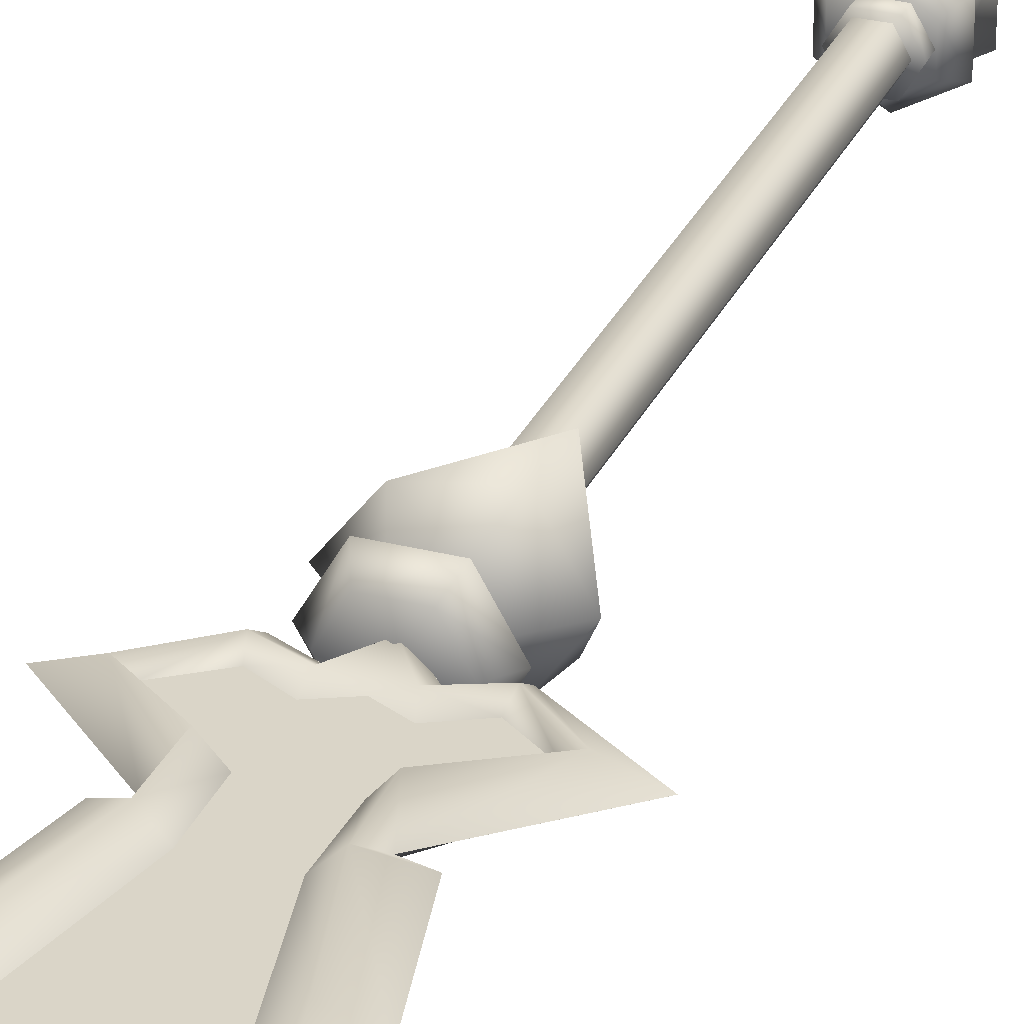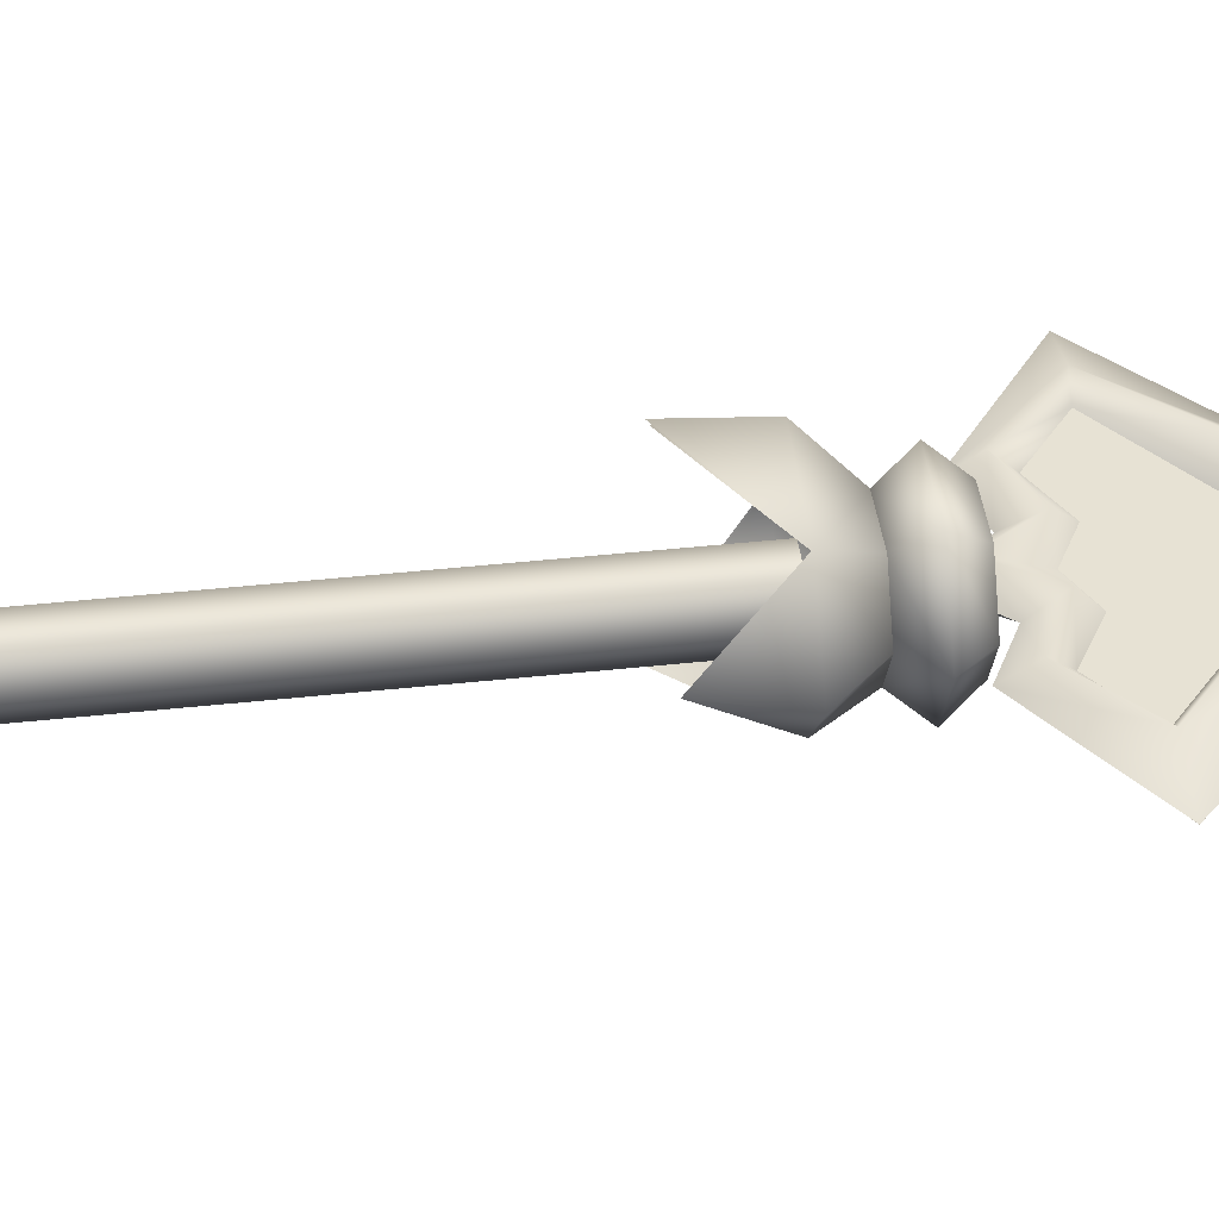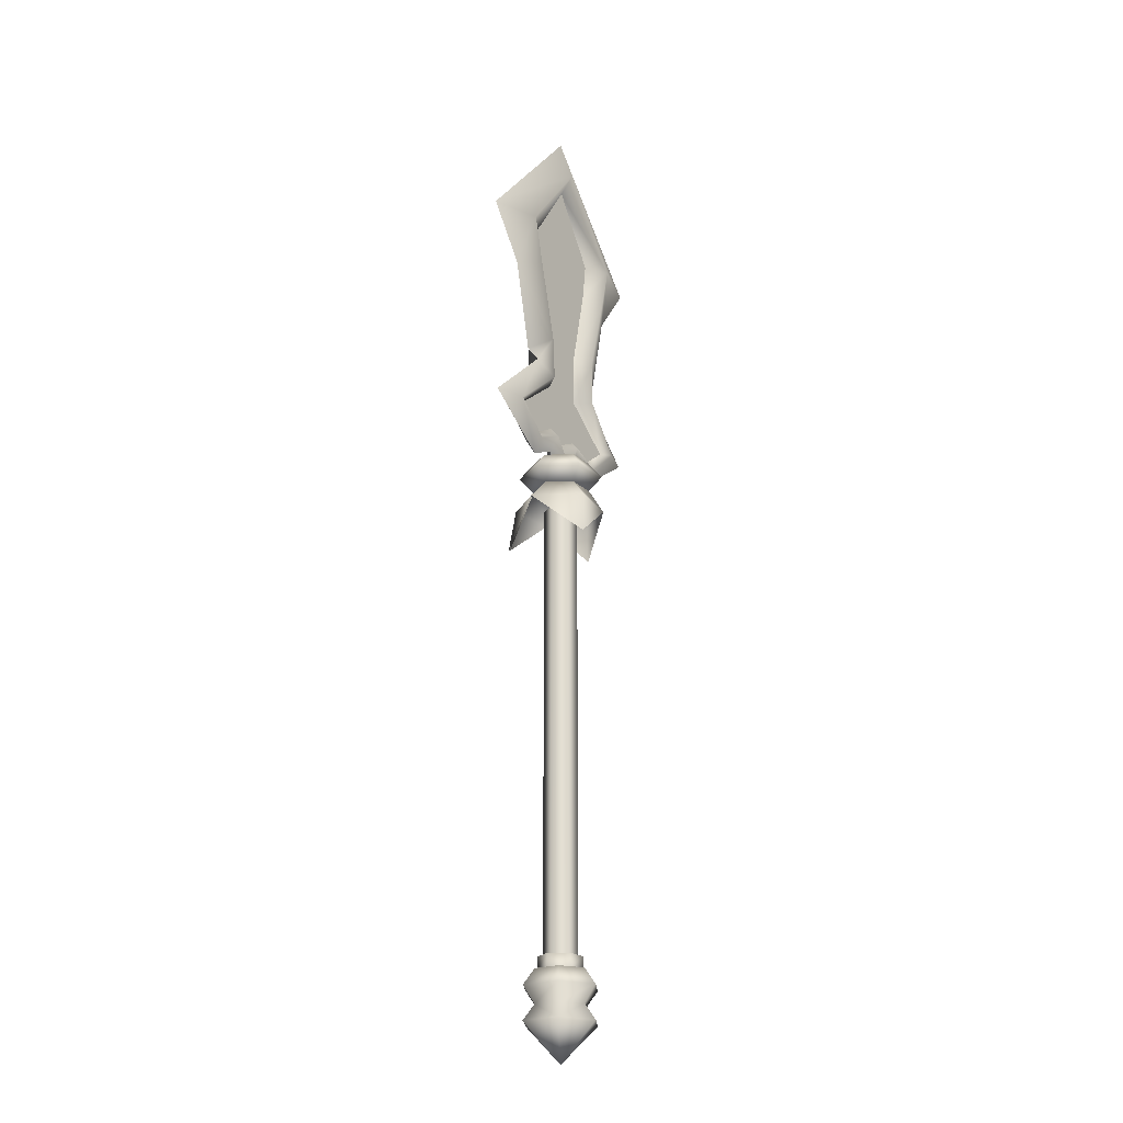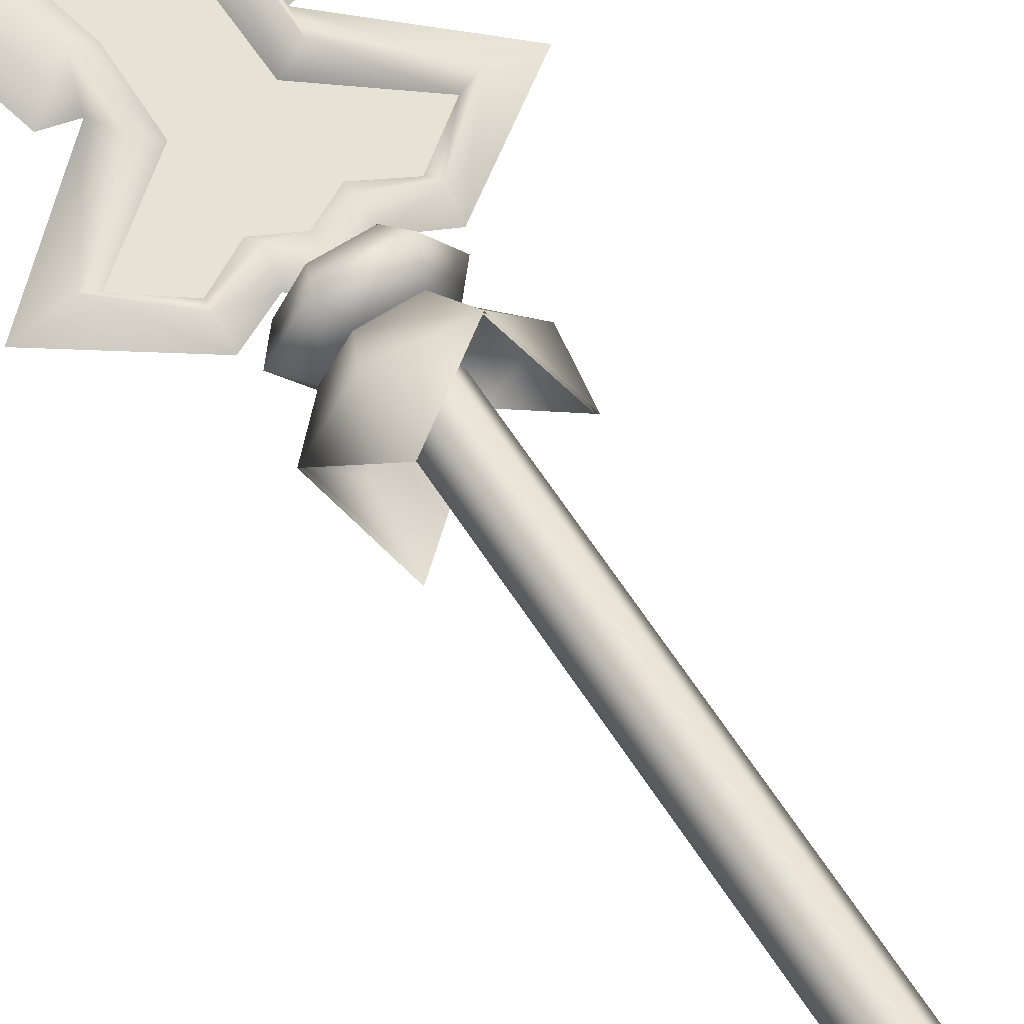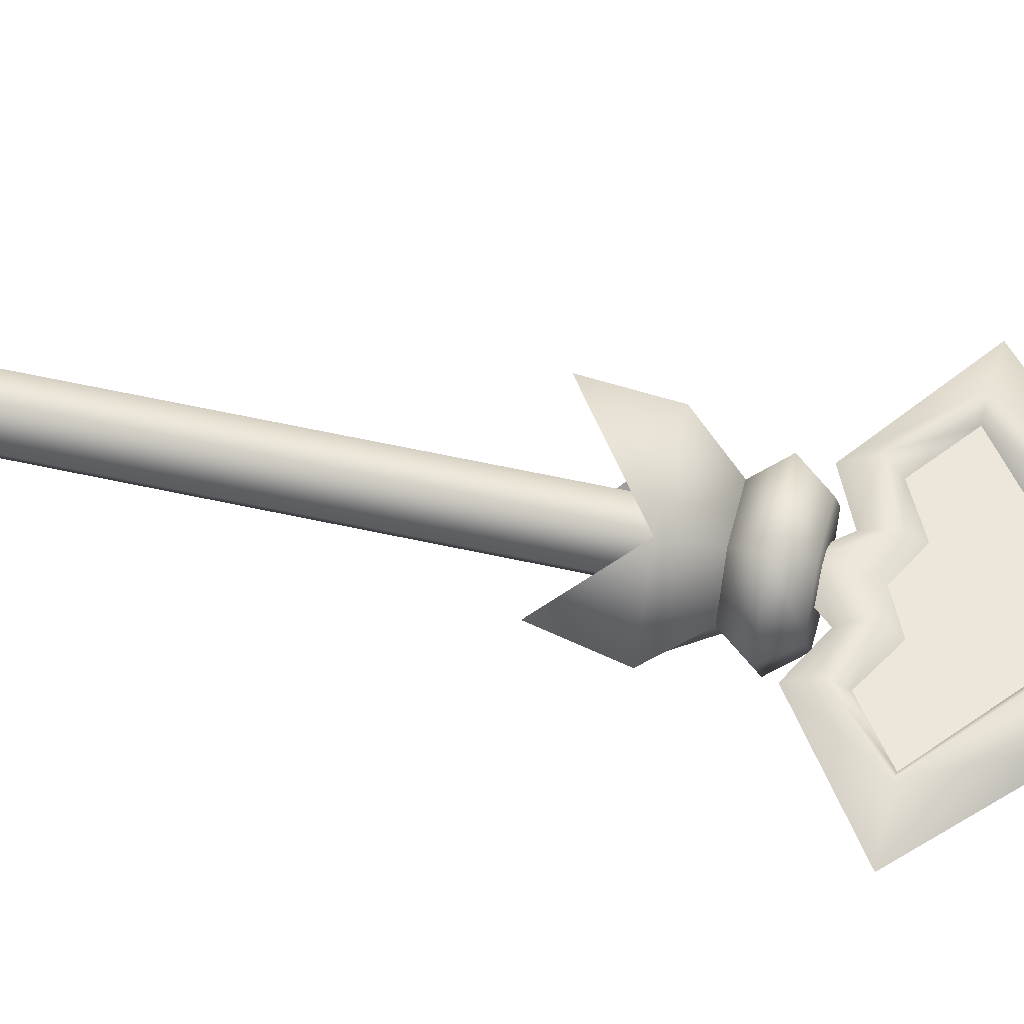
<metadata>
{"format":"obj","ext":"obj","renderer":"f3d","projection":"perspective","resolution":1024,"background":"white","views":[{"elev":29.3,"azim":20.9,"up":"+Y"},{"elev":39.9,"azim":-97.8,"up":"+Y"},{"elev":-22.3,"azim":123.9,"up":"+Z"},{"elev":63.4,"azim":147.2,"up":"+Y"},{"elev":54.0,"azim":-76.4,"up":"+Y"}]}
</metadata>
<code>
v 0.03668 -0.002217 -0.6428
v 0.01834 0.02955 0.3726
v 0.03668 -0.002217 0.3726
v 0.01834 0.02955 -0.6428
v -0.01834 0.02955 0.3726
v -0.01834 0.02955 -0.6428
v -0.03668 -0.002217 0.3726
v -0.03668 -0.002217 -0.6428
v 0.01834 -0.03398 0.3726
v 0.01834 -0.03398 -0.6428
v -0.01834 -0.03398 0.3726
v -0.01834 -0.03398 -0.6428
v 0.06303 -0.002217 0.4204
v 0.04628 0.07795 0.4549
v 0.09256 -0.002217 0.4549
v 0.03152 0.05237 0.4204
v -0.04628 0.07795 0.4549
v -0.03152 0.05237 0.4204
v -0.09256 -0.002217 0.4549
v -0.06303 -0.002217 0.4204
v 0.04628 -0.08238 0.4549
v 0.03152 -0.05681 0.4204
v -0.04628 -0.08238 0.4549
v -0.03152 -0.05681 0.4204
v -0.06404 -0.002217 0.4885
v -0.03202 0.05324 0.4885
v 0.03202 0.05324 0.4885
v 0.06404 -0.002217 0.4885
v -0.03202 -0.05768 0.4885
v 0.03202 -0.05768 0.4885
v 0.03152 0.05237 0.4204
v 0.06303 -0.002217 0.4204
v -0.03152 -0.05681 0.4204
v -0.03152 0.05237 0.4204
v -0.06303 -0.002217 0.4204
v 0.03152 -0.05681 0.4204
v 0.06404 -0.002217 0.4885
v 0.03202 0.05324 0.4885
v 0 -0.002217 0.4885
v -0.03202 0.05324 0.4885
v -0.06404 -0.002217 0.4885
v 0.03202 -0.05768 0.4885
v -0.03202 -0.05768 0.4885
v 0.0509 -0.0316 -0.6514
v 0.0509 0.02717 -0.6514
v 0 -0.002217 -0.6514
v 0 0.05656 -0.6514
v -0.0509 0.02717 -0.6514
v 0 -0.06099 -0.6514
v -0.0509 -0.0316 -0.6514
v -0.09852 0.006643 0.2823
v -0.0511 -0.07691 0.3709
v -0.1146 -0.00265 0.3709
v -0.05226 0.07795 0.3709
v -0.06312 -0.002217 0.4221
v -0.03156 0.05244 0.4221
v -0.03156 -0.0561 0.4221
v 0.06367 0.09919 0.2823
v -0.05226 0.07795 0.3709
v 0.0573 0.09659 0.3709
v 0.1146 -0.00265 0.3709
v 0.06312 -0.001046 0.4221
v 0.03156 0.05244 0.4221
v -0.03156 0.05244 0.4221
v -0.03156 0.05244 0.4221
v 0 -0.002217 0.4221
v 0.03156 0.05244 0.4221
v 0.06312 -0.001046 0.4221
v 0.03156 -0.05688 0.4221
v -0.03156 -0.0561 0.4221
v -0.06312 -0.002217 0.4221
v 0.06367 -0.09919 0.2765
v 0.1146 -0.00265 0.3709
v 0.05549 -0.08574 0.3709
v -0.0511 -0.07691 0.3709
v 0.03156 -0.04644 0.4221
v -0.03156 -0.0561 0.4221
v 0.06312 -0.001046 0.4221
v -0.09534 0.006429 0.2845
v -0.1109 -0.002564 0.3702
v -0.04945 -0.07443 0.3702
v -0.05057 0.07543 0.3702
v -0.06108 -0.002146 0.4198
v -0.03054 0.05075 0.4198
v -0.03054 -0.05429 0.4198
v 0.06162 0.09599 0.2845
v 0.05545 0.09348 0.3702
v -0.05057 0.07543 0.3702
v 0.1109 -0.002564 0.3702
v 0.06108 -0.001012 0.4198
v 0.03054 0.05075 0.4198
v -0.03054 0.05075 0.4198
v -0.03054 0.05075 0.4198
v 0.03054 0.05075 0.4198
v 0 -0.002146 0.4198
v 0.06108 -0.001012 0.4198
v 0.03054 -0.05504 0.4198
v -0.03054 -0.05429 0.4198
v -0.06108 -0.002146 0.4198
v 0.06162 -0.09599 0.2788
v 0.0537 -0.08297 0.3702
v 0.1109 -0.002564 0.3702
v -0.04945 -0.07443 0.3702
v 0.03054 -0.04494 0.4198
v -0.03054 -0.05429 0.4198
v 0.06108 -0.001012 0.4198
v 0.1027 -0.00226 0.4769
v 0.1813 -0.0244 0.5772
v 0.104 -0.02297 0.5096
v 0.2468 -0.002246 0.5781
v 0.0451 -0.00216 0.5048
v 0.03923 -0.02338 0.5392
v 0.09306 -0.002217 0.7183
v 0.078 -0.03823 0.6672
v 0.1608 -0.005218 0.5768
v 0.04982 -0.004752 0.6646
v 0.0988 -0.005158 0.5307
v 0.04498 -0.005179 0.5597
v 0 -0.02338 0.4795
v 0 -0.00216 0.4532
v -0.0451 -0.00216 0.5048
v -0.03923 -0.02338 0.5392
v -0.104 -0.02297 0.5096
v -0.1027 -0.00226 0.4769
v -0.1813 -0.0244 0.5772
v -0.1608 -0.005218 0.5768
v -0.0988 -0.005158 0.5307
v -0.078 -0.03823 0.6672
v -0.04982 -0.004752 0.6646
v -0.2468 -0.002246 0.5781
v -0.04498 -0.005179 0.5597
v 0 -0.005179 0.5371
v -0.09306 -0.002217 0.7183
v 0.1522 -0.03569 1.052
v 0.178 -0.002217 0.9299
v 0.2635 -0.002217 1.046
v 0.126 -0.03569 0.944
v 0.07976 -0.03569 0.7651
v 0.1317 -0.002217 0.7281
v 0.09306 -0.002217 0.7183
v 0.078 -0.03823 0.6672
v 0.09168 -0.004752 0.9677
v 0.1021 -0.004752 1.052
v 0 -0.004752 1.205
v 7.629e-08 -0.03569 1.245
v -0.1522 -0.03569 1.052
v -0.1021 -0.004752 1.052
v -0.09168 -0.004752 0.9677
v -0.126 -0.03569 0.944
v -0.04806 -0.004752 0.7677
v -0.07976 -0.03569 0.7651
v -0.04982 -0.004752 0.6646
v -0.078 -0.03823 0.6672
v -0.09306 -0.002217 0.7183
v -0.178 -0.002217 0.9299
v -0.2635 -0.002217 1.046
v -0.1317 -0.002217 0.7281
v 0 -0.002217 1.343
v -0.09306 -0.002217 0.7183
v -0.1317 -0.002217 0.7281
v 0.04806 -0.004752 0.7677
v 0.04982 -0.004752 0.6646
v -0.04982 -0.004752 0.6646
v -0.04498 -0.005179 0.5597
v 0 -0.00492 0.6313
v -0.1608 -0.005218 0.5768
v 0 -0.005179 0.5371
v 0.04498 -0.005179 0.5597
v 0.04982 -0.004752 0.6646
v 0.1608 -0.005218 0.5768
v 0.0988 -0.005158 0.5307
v -0.0988 -0.005158 0.5307
v 0 -0.004752 1.205
v -0.1021 -0.004752 1.052
v 0 -0.004752 1.056
v -0.09168 -0.004752 0.9677
v 0 -0.004752 0.7321
v -0.04806 -0.004752 0.7677
v -0.04982 -0.004752 0.6646
v 0 -0.00492 0.6313
v 0.1021 -0.004752 1.052
v 0.09168 -0.004752 0.9677
v 0.04806 -0.004752 0.7677
v 0.04982 -0.004752 0.6646
v 0.1027 -0.002175 0.4769
v 0.1813 0.01996 0.5772
v 0.2468 -0.002189 0.5781
v 0.104 0.01853 0.5096
v 0.0451 -0.002274 0.5048
v 0.03923 0.01894 0.5392
v 0.09306 -0.002217 0.7183
v 0.078 0.03379 0.6672
v 0.1608 0.0007836 0.5768
v 0.04982 0.0003174 0.6646
v 0.0988 0.0007237 0.5307
v 0.04498 0.0007444 0.5597
v 0 0.01894 0.4795
v 0 -0.002274 0.4532
v -0.0451 -0.002274 0.5048
v -0.03923 0.01894 0.5392
v -0.104 0.01853 0.5096
v -0.1027 -0.002175 0.4769
v -0.1813 0.01996 0.5772
v -0.1608 0.0007836 0.5768
v -0.0988 0.0007237 0.5307
v -0.078 0.03379 0.6672
v -0.04982 0.0003174 0.6646
v -0.2468 -0.002189 0.5781
v -0.04498 0.0007444 0.5597
v 0 0.0007444 0.5371
v -0.09306 -0.002217 0.7183
v 0.1522 0.03126 1.052
v 0.178 -0.002217 0.9299
v 0.126 0.03126 0.944
v 0.2635 -0.002217 1.046
v 0.07976 0.03126 0.7651
v 0.1317 -0.002217 0.7281
v 0.09306 -0.002217 0.7183
v 0.078 0.03379 0.6672
v 0.09168 0.0003174 0.9677
v 0.1021 0.0003174 1.052
v 0 0.0003174 1.205
v 7.629e-08 0.03126 1.245
v -0.1522 0.03126 1.052
v -0.1021 0.0003174 1.052
v -0.09168 0.0003174 0.9677
v -0.126 0.03126 0.944
v -0.04806 0.0003174 0.7677
v -0.07976 0.03126 0.7651
v -0.04982 0.0003174 0.6646
v -0.078 0.03379 0.6672
v -0.09306 -0.002217 0.7183
v -0.178 -0.002217 0.9299
v -0.2635 -0.002217 1.046
v -0.1317 -0.002217 0.7281
v 0 -0.002217 1.343
v -0.09306 -0.002217 0.7183
v -0.1317 -0.002217 0.7281
v 0.04806 0.0003174 0.7677
v 0.04982 0.0003174 0.6646
v -0.04498 0.0007444 0.5597
v -0.04982 0.0003174 0.6646
v 0 0.0004853 0.6313
v -0.1608 0.0007836 0.5768
v 0 0.0007444 0.5371
v 0.04498 0.0007444 0.5597
v 0.04982 0.0003174 0.6646
v 0.1608 0.0007836 0.5768
v 0.0988 0.0007237 0.5307
v -0.0988 0.0007237 0.5307
v 0 0.0003174 1.205
v 0 0.0003174 1.056
v -0.1021 0.0003174 1.052
v -0.09168 0.0003174 0.9677
v 0 0.0003174 0.7321
v -0.04806 0.0003174 0.7677
v -0.04982 0.0003174 0.6646
v 0 0.0004853 0.6313
v 0.1021 0.0003174 1.052
v 0.09168 0.0003174 0.9677
v 0.04806 0.0003174 0.7677
v 0.04982 0.0003174 0.6646
v 0.04994 -0.002217 -0.6234
v 0.02574 0.03819 -0.6529
v 0.02611 0.03884 -0.6234
v 0.04919 -0.002217 -0.6529
v -0.02154 0.03884 -0.6234
v -0.02116 0.03819 -0.6529
v -0.04537 -0.002217 -0.6234
v -0.04462 -0.002217 -0.6529
v 0.02574 -0.04263 -0.6529
v 0.02611 -0.04328 -0.6234
v -0.02154 -0.04328 -0.6234
v -0.02116 -0.04263 -0.6529
v 0.04994 -0.002217 -0.6234
v 0.02611 0.03884 -0.6234
v -0.02154 0.03884 -0.6234
v 0.02611 -0.04328 -0.6234
v -0.02154 -0.04328 -0.6234
v -0.04537 -0.002217 -0.6234
v 0.0505 -0.03137 -0.7227
v 0.07357 0.04026 -0.6867
v 0.07357 -0.04469 -0.6867
v 0.0505 0.02694 -0.7227
v 0 0.08274 -0.6867
v 0 0.0561 -0.7227
v -0.07357 0.04026 -0.6867
v -0.0505 0.02694 -0.7227
v 0 -0.08717 -0.6867
v 0 -0.06053 -0.7227
v -0.07357 -0.04469 -0.6867
v -0.0505 -0.03137 -0.7227
v -0.0509 0.02717 -0.6514
v 0 0.05656 -0.6514
v 0.0509 0.02717 -0.6514
v 0.0509 -0.0316 -0.6514
v -0.0509 -0.0316 -0.6514
v 0 -0.06099 -0.6514
v 0 -0.002217 -0.8401
v 0 0.08274 -0.7579
v 0.07357 0.04026 -0.7579
v -0.07357 0.04026 -0.7579
v -0.07357 -0.04469 -0.7579
v 0.07357 -0.04469 -0.7579
v 0 -0.08717 -0.7579
v -0.0505 -0.03137 -0.7227
v -0.0505 0.02694 -0.7227
v 0 0.0561 -0.7227
v 0.0505 0.02694 -0.7227
v 0 -0.06053 -0.7227
v 0.0505 -0.03137 -0.7227
o zhuang_han_2_w
f 1 2 3
f 1 4 2
f 4 5 2
f 4 6 5
f 6 7 5
f 6 8 7
f 1 3 9
f 1 9 10
f 10 9 11
f 10 11 12
f 12 7 8
f 12 11 7
f 13 14 15
f 13 16 14
f 16 17 14
f 16 18 17
f 18 19 17
f 18 20 19
f 13 15 21
f 13 21 22
f 22 21 23
f 22 23 24
f 24 19 20
f 24 23 19
f 17 19 25
f 23 25 19
f 17 25 26
f 14 17 26
f 14 26 27
f 15 14 27
f 15 27 28
f 23 29 25
f 21 29 23
f 21 30 29
f 15 30 21
f 15 28 30
f 31 32 33
f 34 31 33
f 35 34 33
f 36 33 32
f 37 38 39
f 38 40 39
f 40 41 39
f 37 39 42
f 42 39 43
f 43 39 41
f 44 45 46
f 45 47 46
f 47 48 46
f 44 46 49
f 49 46 50
f 50 46 48
f 51 52 53
f 51 53 54
f 55 54 53
f 55 53 52
f 55 56 54
f 55 52 57
f 58 59 60
f 58 60 61
f 62 61 60
f 62 60 63
f 63 60 59
f 63 59 64
f 65 66 67
f 67 66 68
f 68 66 69
f 69 66 70
f 70 66 71
f 71 66 65
f 72 73 74
f 72 74 75
f 76 75 74
f 76 77 75
f 78 74 73
f 78 76 74
f 79 80 81
f 79 82 80
f 82 83 80
f 83 81 80
f 82 84 83
f 83 85 81
f 86 87 88
f 86 89 87
f 90 87 89
f 90 91 87
f 91 88 87
f 91 92 88
f 93 94 95
f 94 96 95
f 96 97 95
f 97 98 95
f 98 99 95
f 99 93 95
f 100 101 102
f 100 103 101
f 103 104 101
f 103 105 104
f 101 106 102
f 101 104 106
f 107 108 109
f 107 110 108
f 109 111 107
f 109 112 111
f 113 108 110
f 113 114 108
f 114 115 108
f 109 108 115
f 114 116 115
f 112 109 117
f 109 115 117
f 112 117 118
f 119 111 112
f 119 120 111
f 121 120 119
f 121 119 122
f 123 121 122
f 123 124 121
f 124 123 125
f 126 125 123
f 126 123 127
f 122 127 123
f 126 128 125
f 126 129 128
f 124 125 130
f 122 131 127
f 122 132 131
f 122 119 132
f 132 112 118
f 132 119 112
f 125 133 130
f 125 128 133
f 134 135 136
f 134 137 135
f 138 135 137
f 138 139 135
f 140 139 138
f 138 141 140
f 142 137 134
f 142 134 143
f 134 144 143
f 134 145 144
f 145 134 136
f 146 144 145
f 146 147 144
f 146 148 147
f 146 149 148
f 150 148 149
f 150 149 151
f 151 152 150
f 151 153 152
f 151 154 153
f 146 155 149
f 155 151 149
f 146 156 155
f 145 156 146
f 155 157 151
f 145 158 156
f 145 136 158
f 159 151 160
f 137 161 138
f 137 142 161
f 162 138 161
f 162 141 138
f 163 164 165
f 163 166 164
f 164 167 165
f 168 165 167
f 168 169 165
f 168 170 169
f 170 168 171
f 166 172 164
f 173 174 175
f 174 176 175
f 177 175 176
f 177 176 178
f 179 177 178
f 179 180 177
f 173 175 181
f 181 175 182
f 177 182 175
f 177 183 182
f 177 184 183
f 177 180 184
f 185 186 187
f 185 188 186
f 188 185 189
f 188 189 190
f 186 191 187
f 186 192 191
f 193 192 186
f 193 186 188
f 193 194 192
f 190 195 188
f 193 188 195
f 190 196 195
f 189 197 190
f 189 198 197
f 197 198 199
f 197 199 200
f 201 200 199
f 201 199 202
f 202 203 201
f 201 203 204
f 201 204 205
f 200 201 205
f 206 204 203
f 206 207 204
f 202 208 203
f 200 205 209
f 210 200 209
f 210 197 200
f 190 210 196
f 190 197 210
f 211 203 208
f 211 206 203
f 212 213 214
f 212 215 213
f 213 216 214
f 213 217 216
f 218 216 217
f 216 218 219
f 212 214 220
f 212 220 221
f 212 221 222
f 212 222 223
f 223 215 212
f 224 223 222
f 224 222 225
f 226 224 225
f 226 227 224
f 227 226 228
f 227 228 229
f 230 229 228
f 230 231 229
f 229 231 232
f 224 227 233
f 229 233 227
f 224 233 234
f 223 224 234
f 229 235 233
f 223 234 236
f 223 236 215
f 237 238 229
f 239 214 216
f 239 220 214
f 216 240 239
f 216 219 240
f 241 242 243
f 241 244 242
f 241 243 245
f 246 245 243
f 247 246 243
f 247 248 246
f 248 249 246
f 244 241 250
f 251 252 253
f 253 252 254
f 255 254 252
f 255 256 254
f 255 257 256
f 255 258 257
f 251 259 252
f 259 260 252
f 255 252 260
f 255 260 261
f 262 255 261
f 262 258 255
f 263 264 265
f 263 266 264
f 264 267 265
f 264 268 267
f 268 269 267
f 268 270 269
f 263 271 266
f 263 272 271
f 271 272 273
f 271 273 274
f 274 269 270
f 274 273 269
f 275 276 277
f 275 277 278
f 278 277 279
f 279 277 280
f 281 282 283
f 281 284 282
f 284 285 282
f 284 286 285
f 286 287 285
f 286 288 287
f 281 283 289
f 281 289 290
f 290 289 291
f 290 291 292
f 292 287 288
f 292 291 287
f 285 287 293
f 291 293 287
f 285 293 294
f 282 285 294
f 282 294 295
f 283 282 295
f 283 295 296
f 291 297 293
f 289 297 291
f 289 298 297
f 283 298 289
f 283 296 298
f 299 300 301
f 299 302 300
f 299 303 302
f 299 301 304
f 299 304 305
f 299 305 303
f 302 303 306
f 305 306 303
f 302 306 307
f 300 302 307
f 300 307 308
f 301 300 308
f 301 308 309
f 305 310 306
f 304 310 305
f 304 311 310
f 301 311 304
f 301 309 311

</code>
